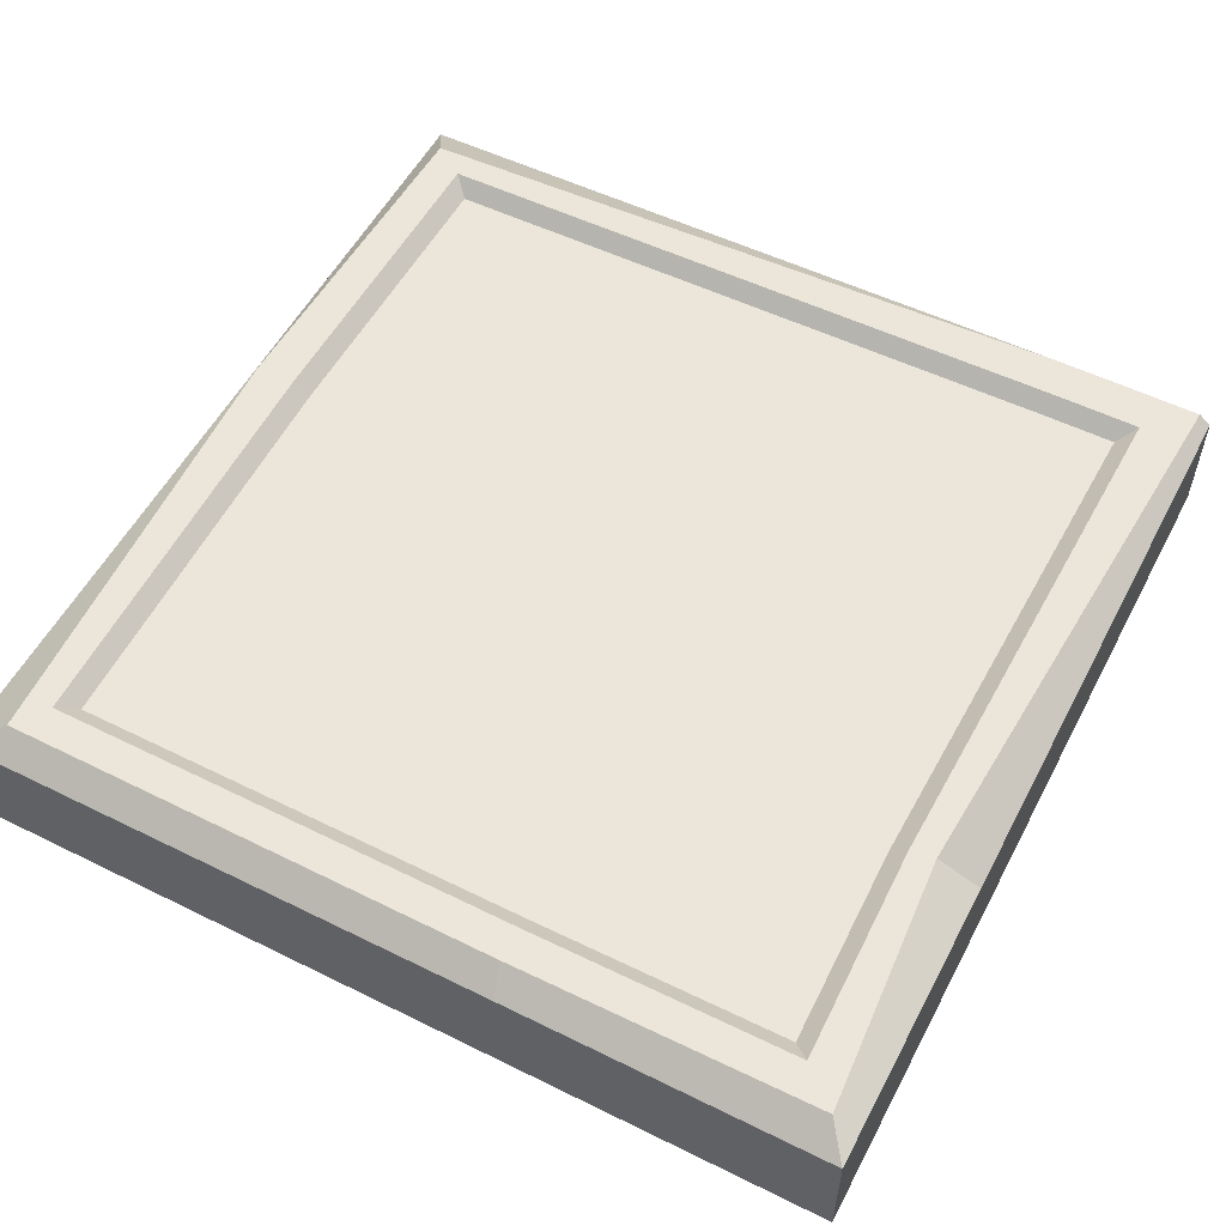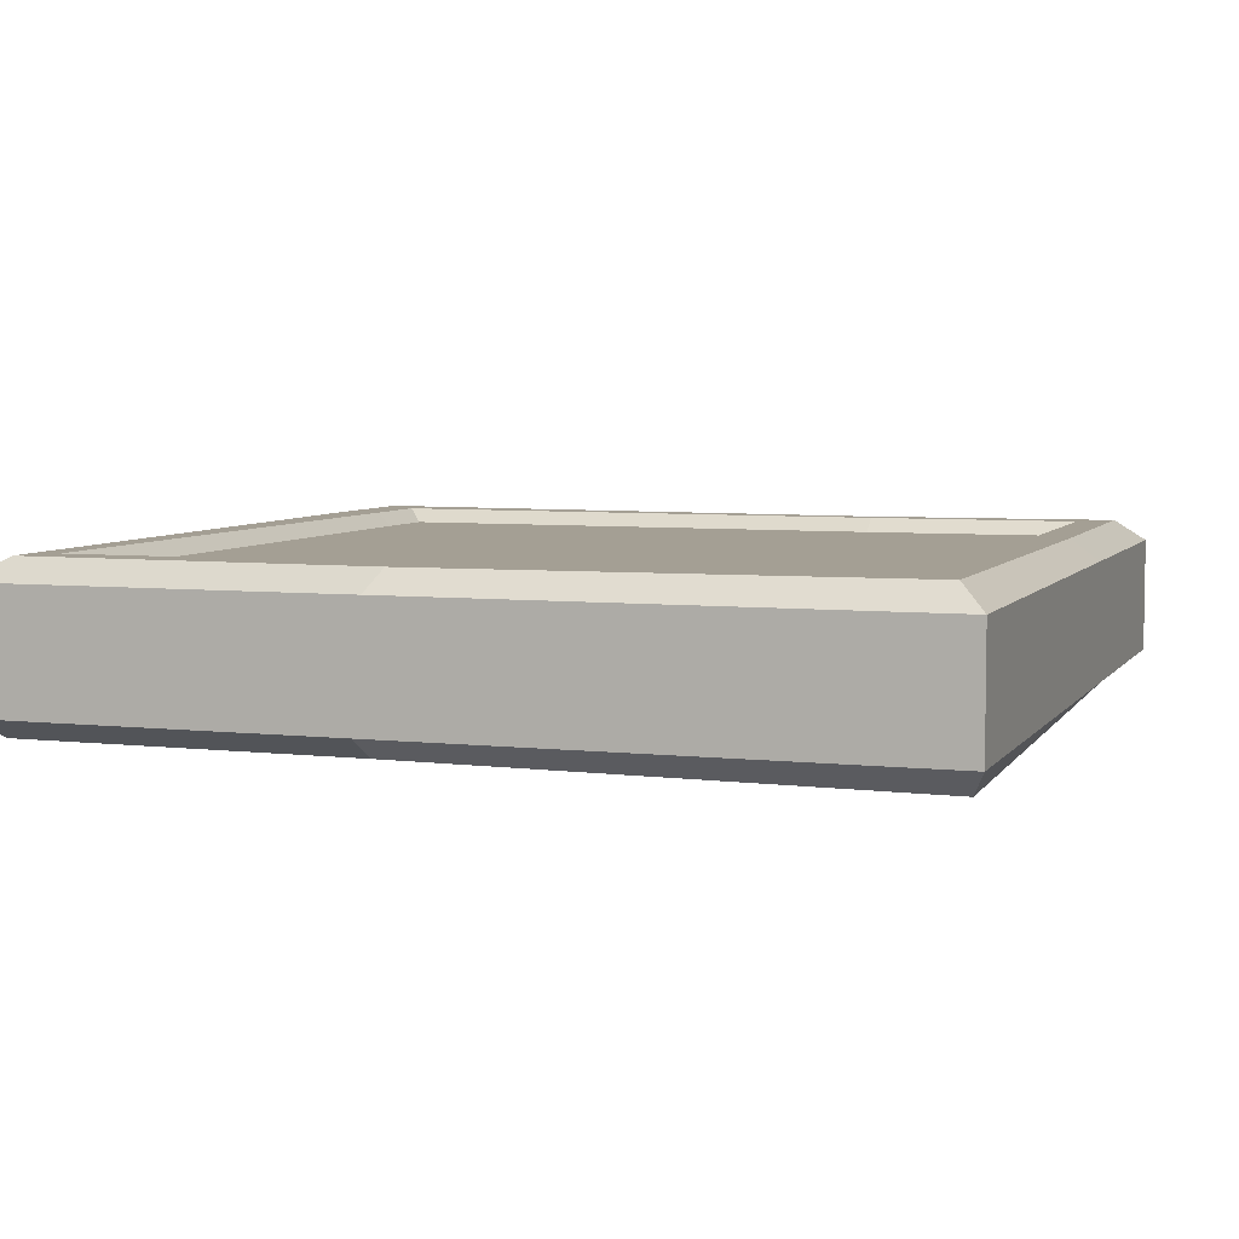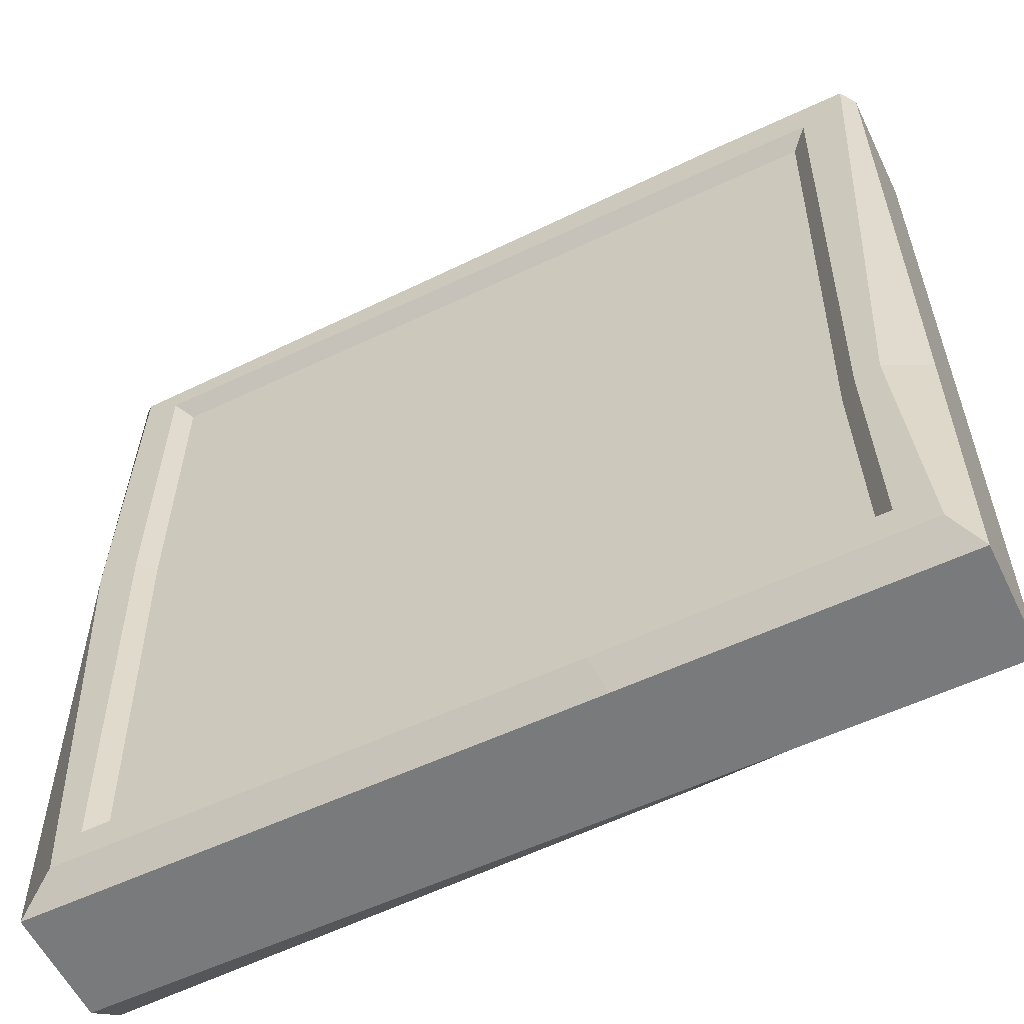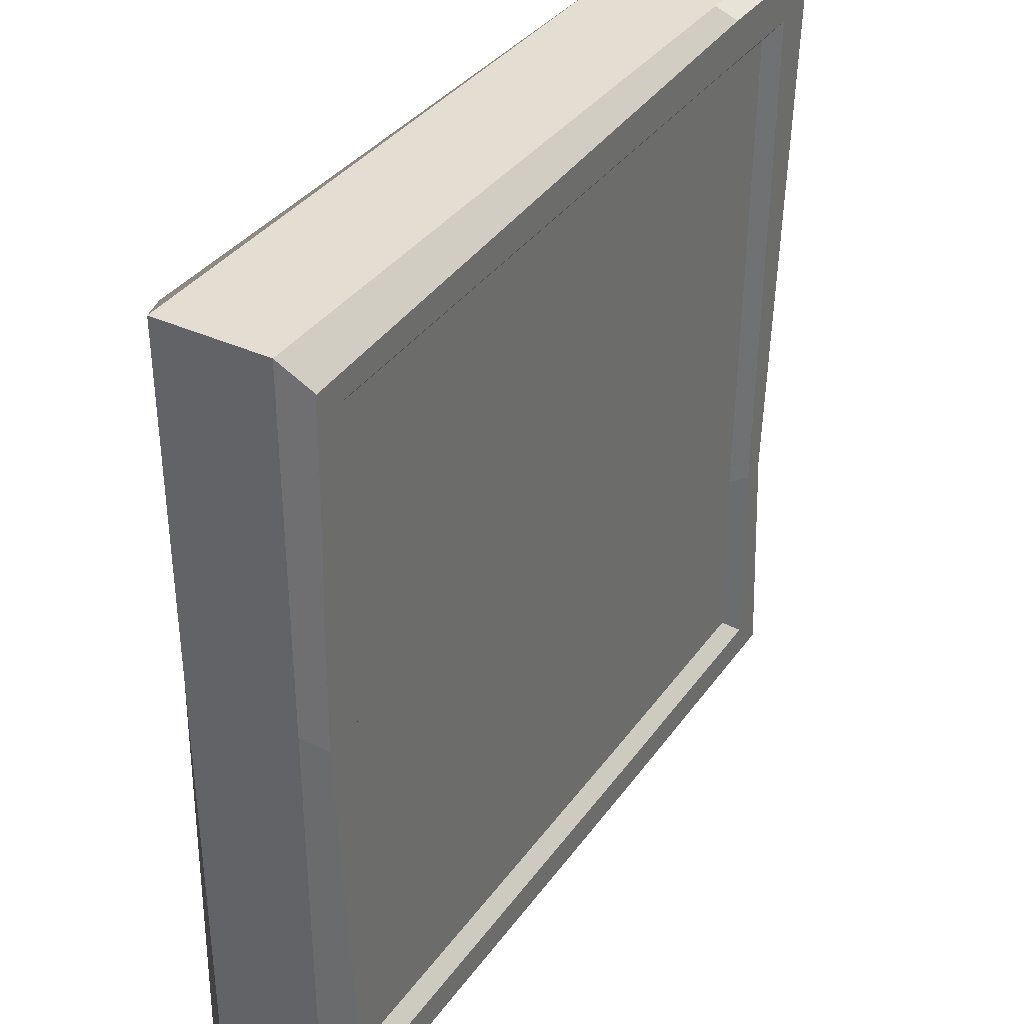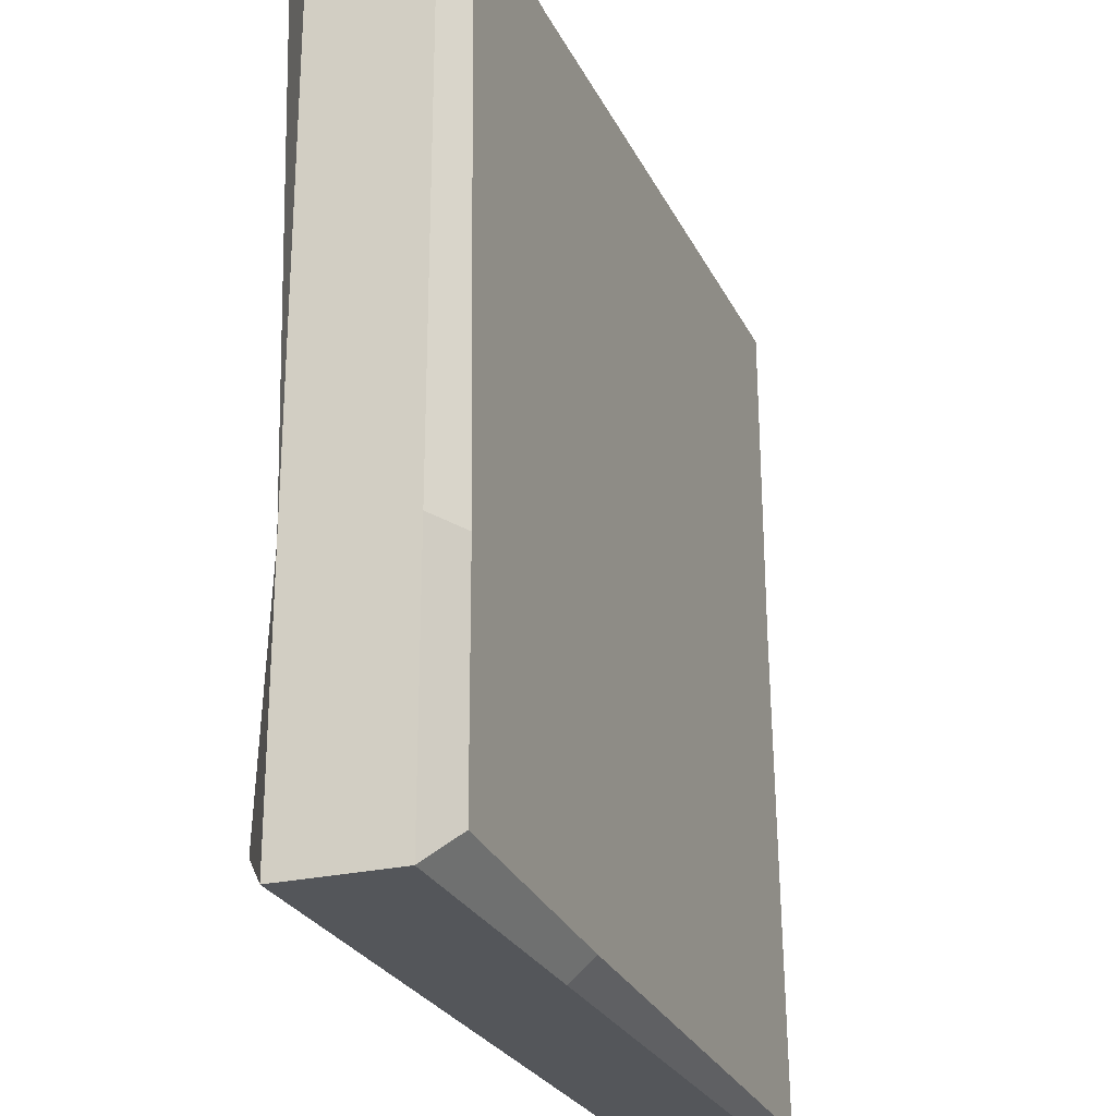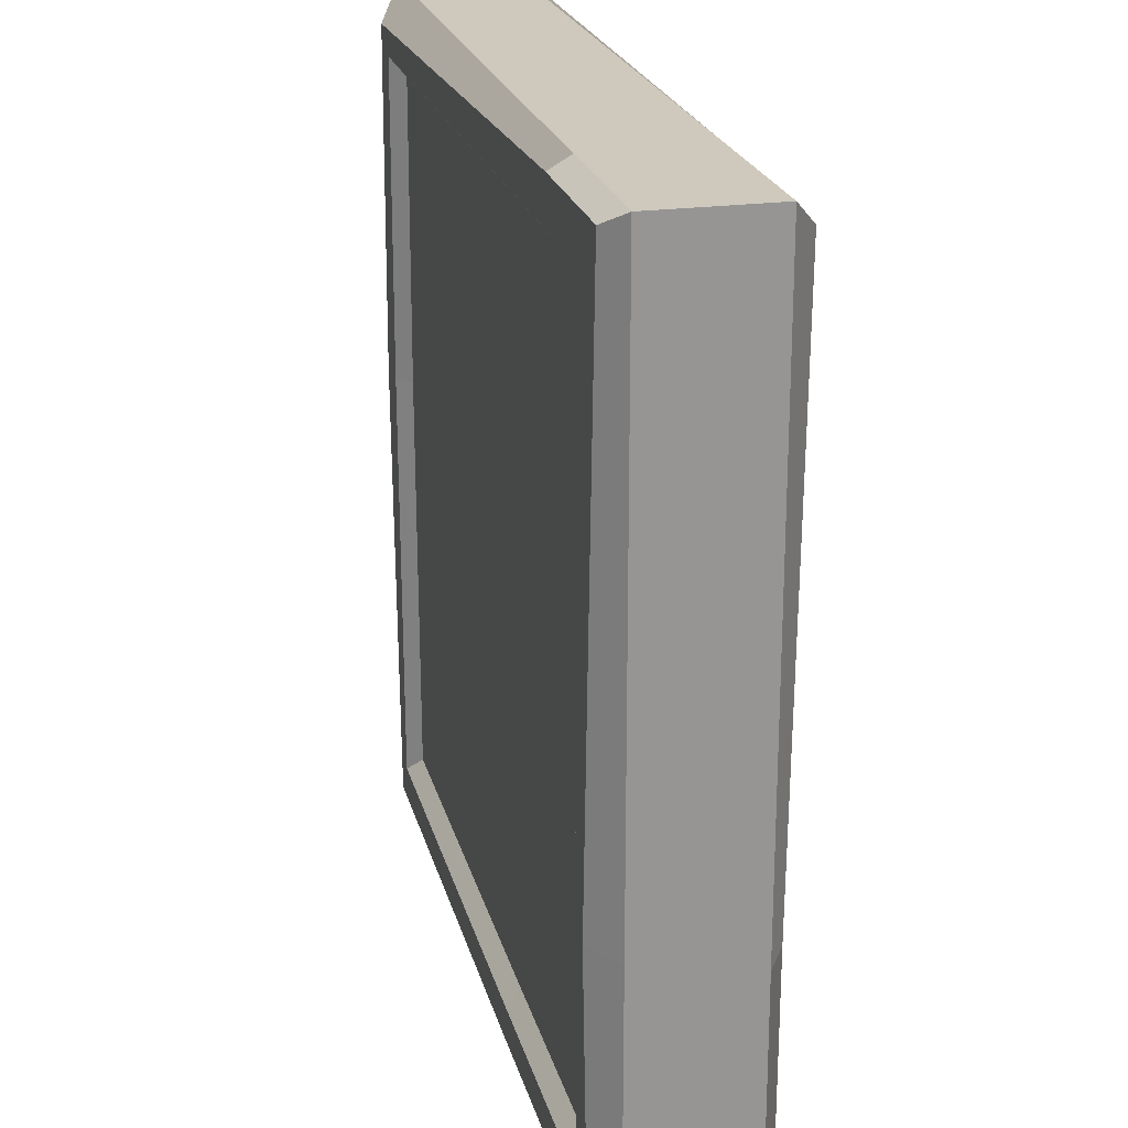
<metadata>
{"format":"obj","ext":"obj","renderer":"f3d","projection":"perspective","resolution":1024,"background":"white","views":[{"elev":55.1,"azim":27.5,"up":"+Z"},{"elev":5.6,"azim":-70.8,"up":"+Z"},{"elev":-58.0,"azim":25.9,"up":"+Y"},{"elev":36.3,"azim":-58.9,"up":"+Y"},{"elev":-25.6,"azim":110.3,"up":"+Y"},{"elev":22.4,"azim":76.5,"up":"+Y"}]}
</metadata>
<code>
v -23.19 -23.39 -8
v 21.74 -21.99 -8
v -21.74 23.17 -8
v 22.87 22.71 -8
v -22.8 21.98 0.7825
v -21.94 -22.46 0.7825
v 22.67 -22.35 0.7825
v 23.4 23.4 0.7825
v -24 24 -0.4177
v -24 24 -6.8
v 24 24 -6.8
v 24 24 -0.4177
v 24 -24 -6.8
v 24 -24 -0.4177
v -24 -24 -6.8
v -24 -24 -0.4177
v 13.68 22 -8
v -21.96 4.195 -8
v -23.29 2.792 0.7825
v 15.1 23.39 0.7825
v -24 4.194 -6.8
v -24 3.636 -0.4177
v 14.9 24 -0.4177
v 13.83 24 -6.8
v 6.953 -22.62 -8
v 21.84 -9.362 -8
v 5.784 -22.53 0.7825
v 21.63 -8.222 0.7825
v 24 -8.082 -0.4177
v 24 -9.226 -6.8
v 6.277 -24 -0.4177
v 7.551 -24 -6.8
v -20.87 20.64 0.7825
v -21.05 2.922 0.7825
v 15.7 21.05 0.7825
v 20.84 21.05 0.7825
v 20.27 -8.548 0.7825
v 5.985 -20.63 0.7825
v -20.55 -20.59 0.7825
v 20.57 -20.52 0.7825
v -19.95 19.72 0
v -20.12 2.927 0
v 15.71 20.12 0
v 19.89 20.12 0
v 19.34 -8.551 0
v 5.982 -19.7 0
v -19.64 -19.66 0
v 19.61 -19.6 0
f 41 42 43
f 3 17 18
f 9 10 21 22
f 10 9 23 24
f 11 12 29 30
f 13 14 31 32
f 3 18 21 10
f 1 25 32 15
f 2 26 30 13
f 4 17 24 11
f 12 23 20 8
f 14 29 28 7
f 16 31 27 6
f 9 22 19 5
f 44 43 45
f 45 43 42 46
f 42 47 46
f 4 26 17
f 18 17 26 25
f 18 25 1
f 22 21 15 16
f 24 23 12 11
f 21 18 1 15
f 24 17 3 10
f 20 23 9 5
f 19 22 16 6
f 30 29 14 13
f 32 31 16 15
f 32 25 2 13
f 30 26 4 11
f 28 29 12 8
f 27 31 14 7
f 45 46 48
f 25 26 2
f 5 19 34 33
f 20 5 33 35
f 8 20 35 36
f 28 8 36 37
f 19 6 39 34
f 6 27 38 39
f 27 7 40 38
f 7 28 37 40
f 33 34 42 41
f 35 33 41 43
f 36 35 43 44
f 37 36 44 45
f 34 39 47 42
f 39 38 46 47
f 38 40 48 46
f 40 37 45 48

</code>
